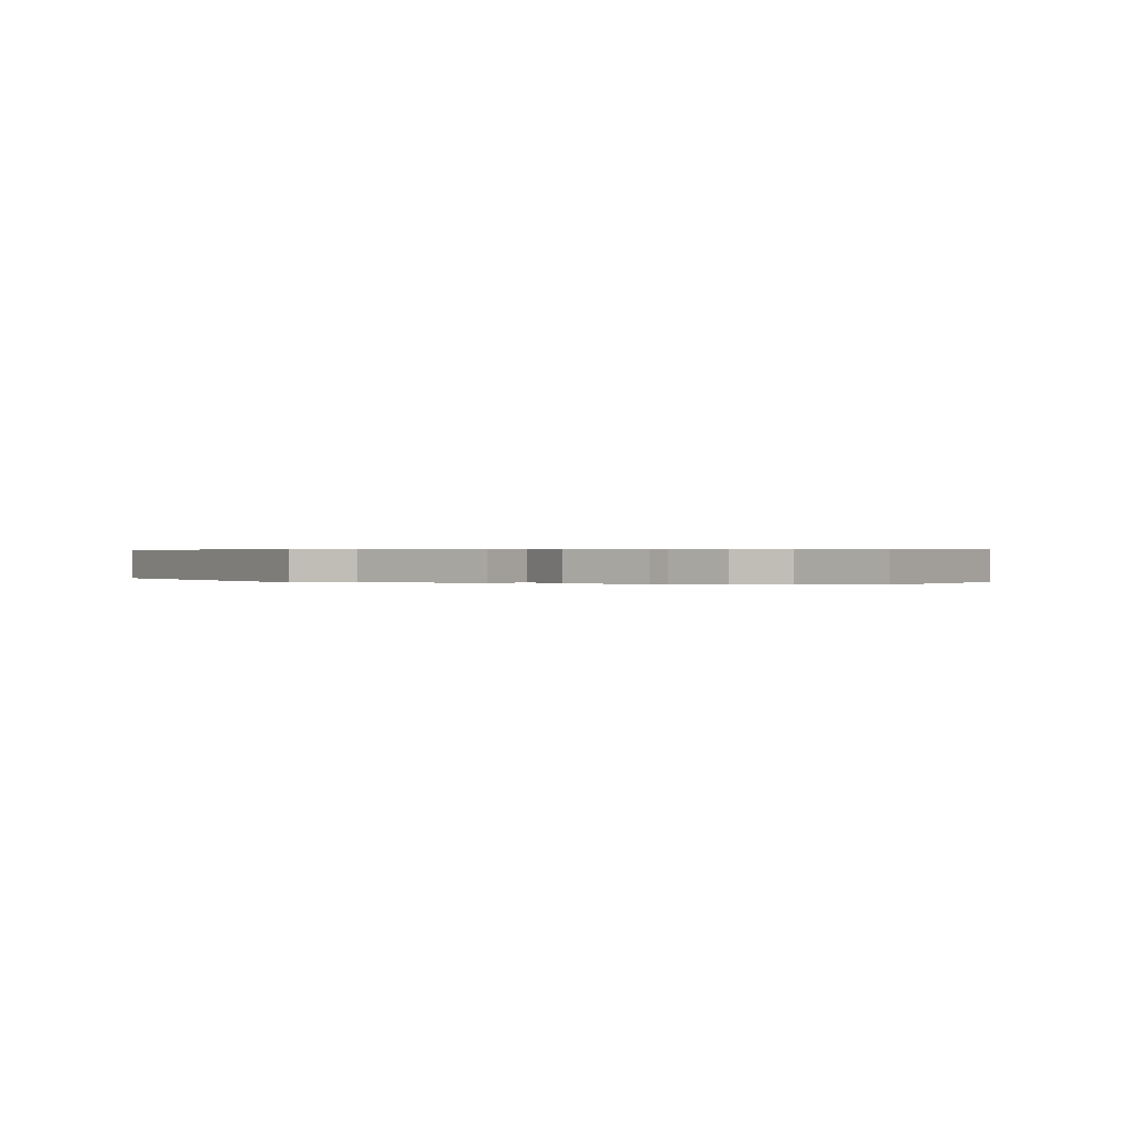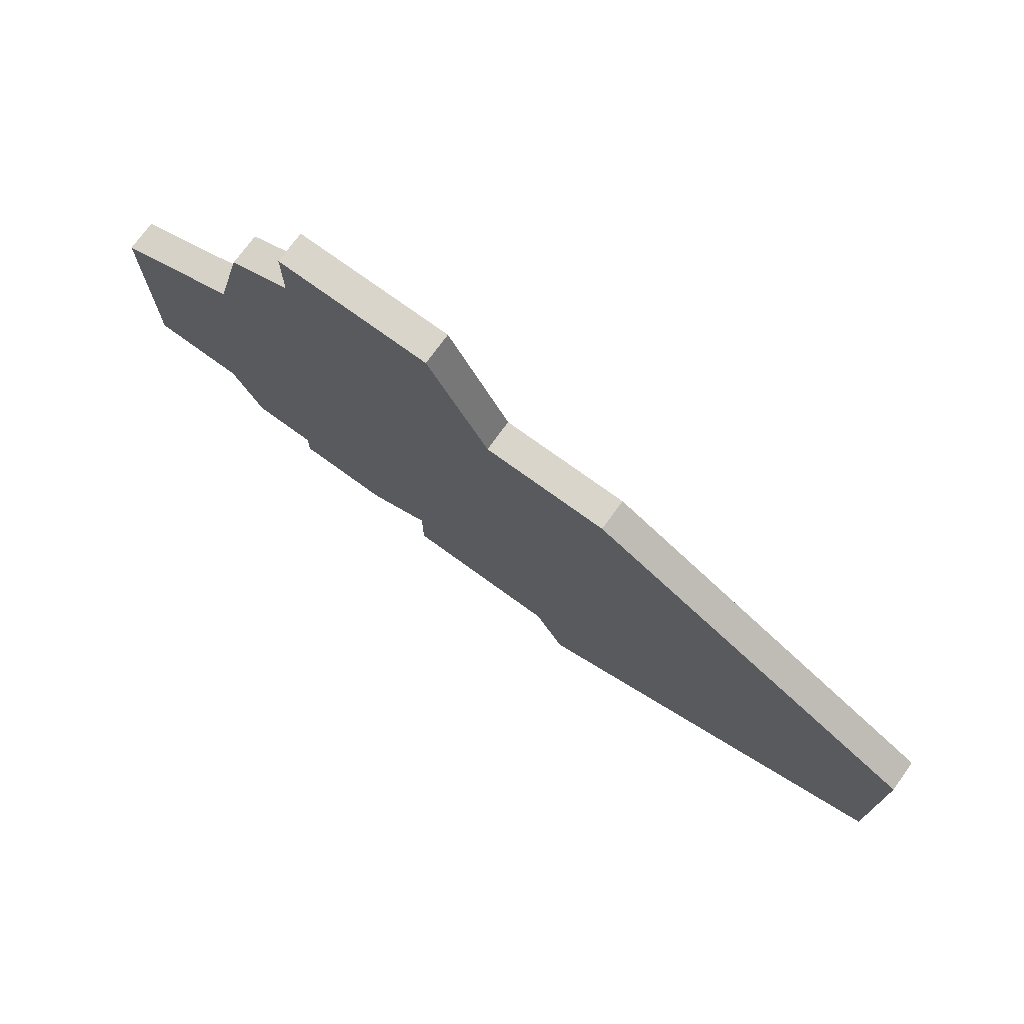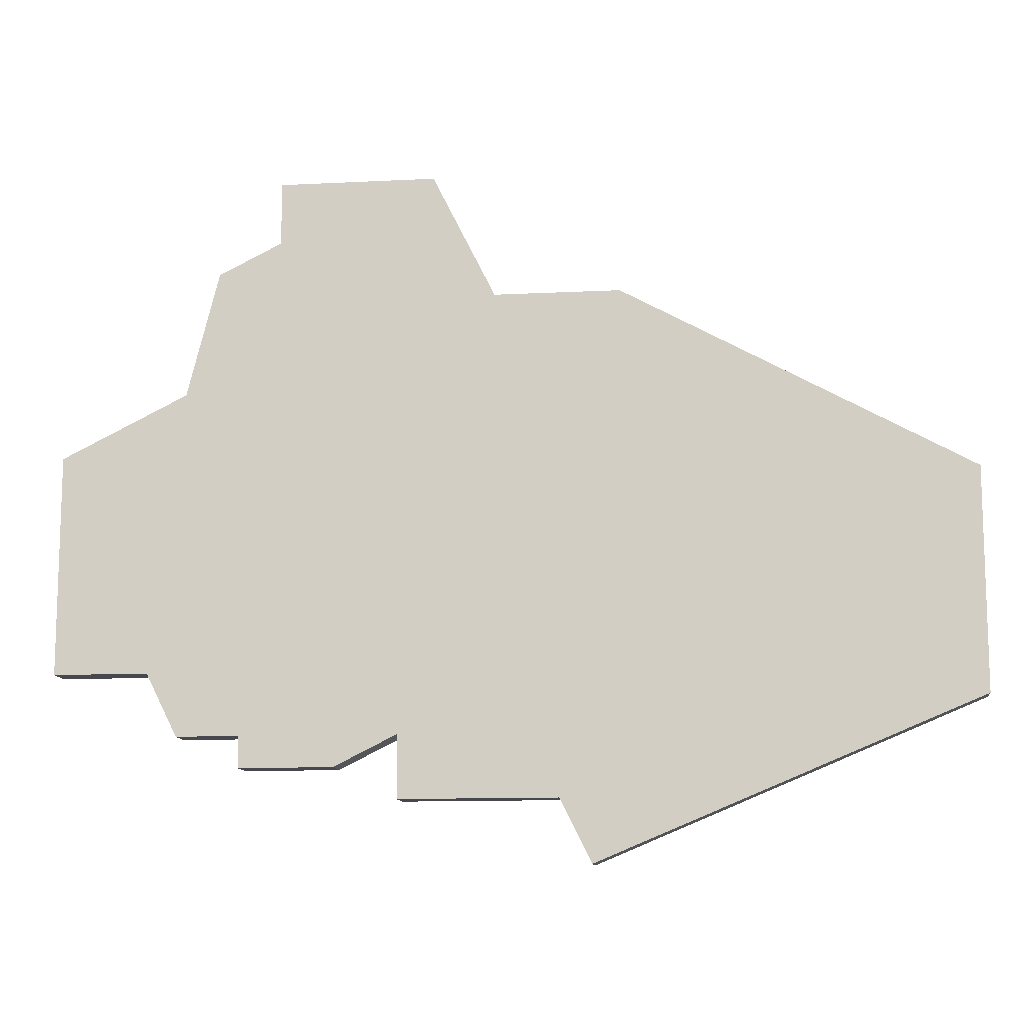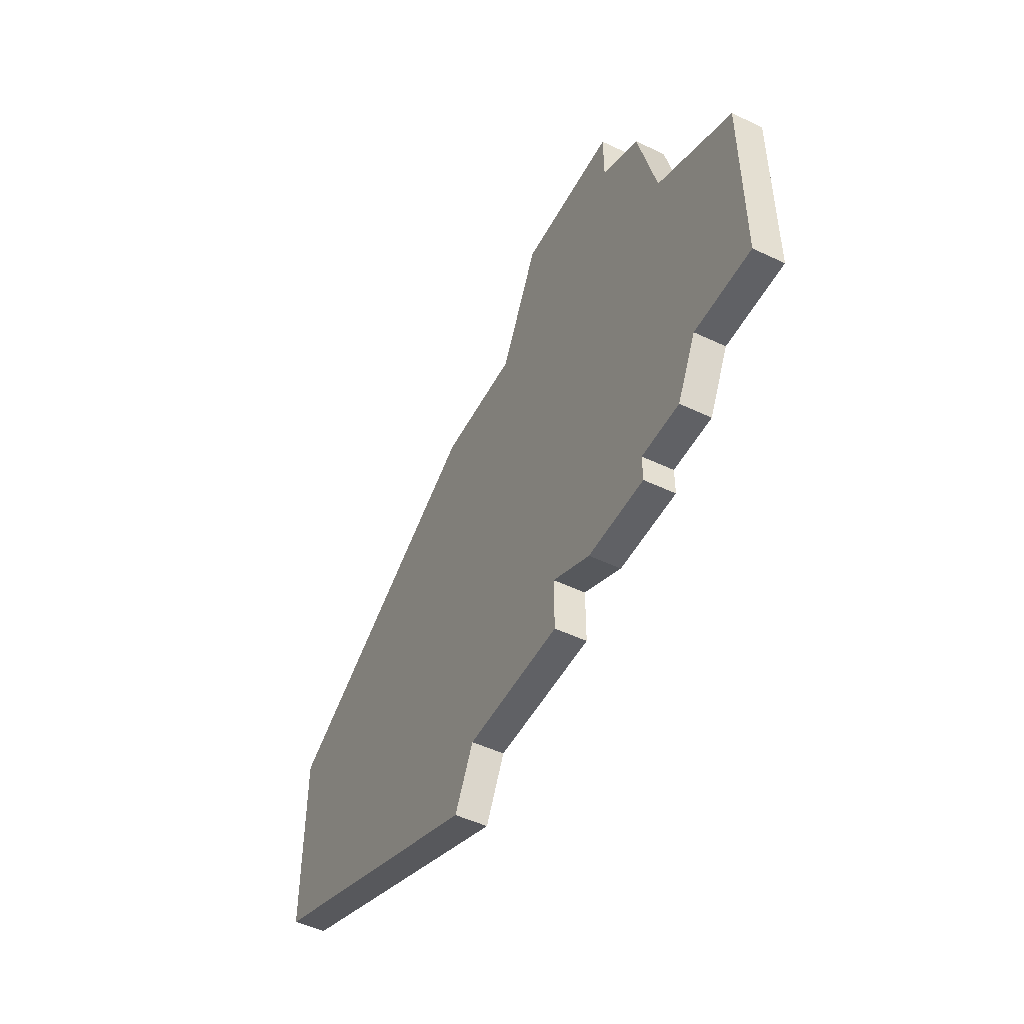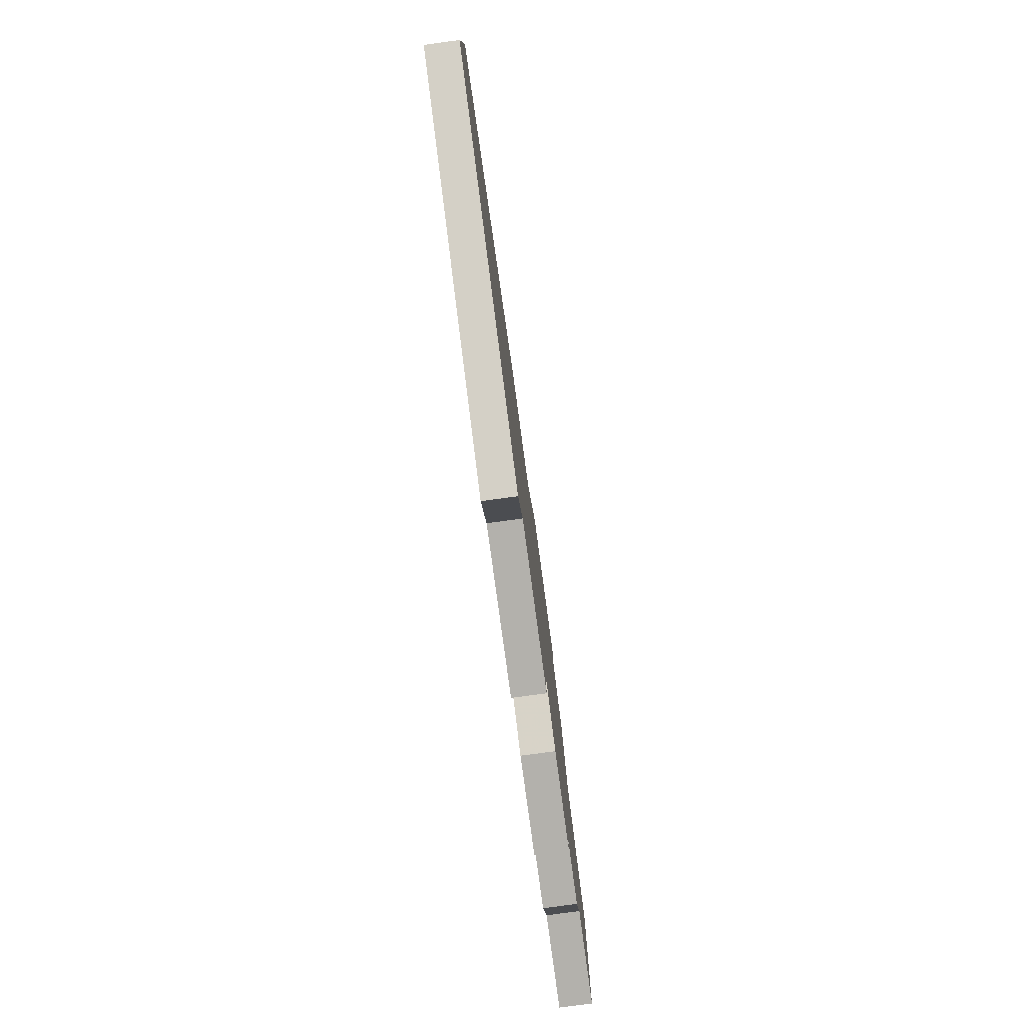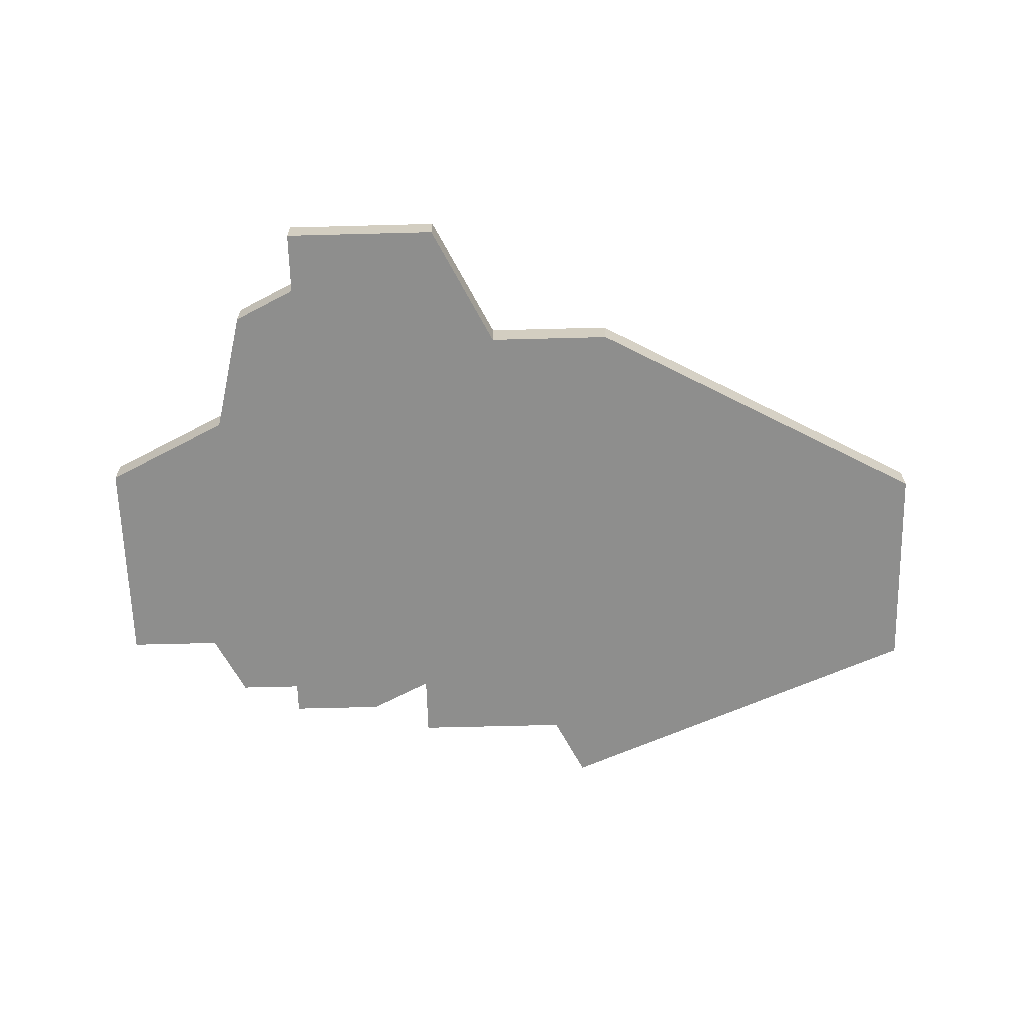
<metadata>
{"format":"obj","ext":"obj","renderer":"f3d","projection":"perspective","resolution":1024,"background":"white","views":[{"elev":0.3,"azim":34.8,"up":"+Z"},{"elev":74.3,"azim":-144.0,"up":"+Y"},{"elev":-11.9,"azim":-173.1,"up":"+Y"},{"elev":-50.2,"azim":62.5,"up":"+Y"},{"elev":-79.1,"azim":-82.3,"up":"+Y"},{"elev":-64.8,"azim":-178.5,"up":"+Z"}]}
</metadata>
<code>
v 4038 -1035 0
v 4038 -1035 1
v 4029 -1036 0
v 4029 -1036 1
v 4037 -1050 0
v 4037 -1050 1
v 4037 -1051 0
v 4037 -1051 1
v 4036 -1034 0
v 4036 -1034 1
v 4036 -1032 0
v 4036 -1032 1
v 4027 -1052 0
v 4027 -1052 1
v 4043 -1041 0
v 4043 -1041 1
v 4043 -1047 0
v 4043 -1047 1
v 4043 -1048 0
v 4043 -1048 1
v 4026 -1054 0
v 4026 -1054 1
v 4034 -1051 0
v 4034 -1051 1
v 4025 -1036 0
v 4025 -1036 1
v 4032 -1050 0
v 4032 -1050 1
v 4032 -1052 0
v 4032 -1052 1
v 4040 -1048 0
v 4040 -1048 1
v 4031 -1032 0
v 4031 -1032 1
v 4039 -1050 0
v 4039 -1050 1
v 4039 -1039 0
v 4039 -1039 1
v 4014 -1049 0
v 4014 -1049 1
v 4014 -1042 0
v 4014 -1042 1
v 4014 -1048 0
v 4014 -1048 1
f 39 13 21
f 37 27 3
f 13 27 29
f 25 27 13
f 43 13 39
f 41 13 43
f 41 25 13
f 3 33 9
f 25 3 27
f 23 27 5
f 5 27 37
f 17 19 31
f 5 31 35
f 37 31 5
f 37 9 1
f 33 11 9
f 37 15 31
f 37 3 9
f 31 15 17
f 7 23 5
f 22 14 40
f 4 28 38
f 30 28 14
f 14 28 26
f 40 14 44
f 44 14 42
f 14 26 42
f 10 34 4
f 28 4 26
f 6 28 24
f 38 28 6
f 32 20 18
f 36 32 6
f 6 32 38
f 2 10 38
f 10 12 34
f 32 16 38
f 10 4 38
f 18 16 32
f 6 24 8
f 34 12 33
f 33 12 11
f 4 34 3
f 3 34 33
f 26 4 25
f 25 4 3
f 42 26 41
f 41 26 25
f 44 42 43
f 43 42 41
f 40 44 39
f 39 44 43
f 22 40 21
f 21 40 39
f 14 22 13
f 13 22 21
f 30 14 29
f 29 14 13
f 28 30 27
f 27 30 29
f 24 28 23
f 23 28 27
f 8 24 7
f 7 24 23
f 6 8 5
f 5 8 7
f 36 6 35
f 35 6 5
f 32 36 31
f 31 36 35
f 20 32 19
f 19 32 31
f 18 20 17
f 17 20 19
f 16 18 15
f 15 18 17
f 38 16 37
f 37 16 15
f 2 38 1
f 1 38 37
f 12 10 11
f 11 10 9
f 10 2 9
f 9 2 1

</code>
